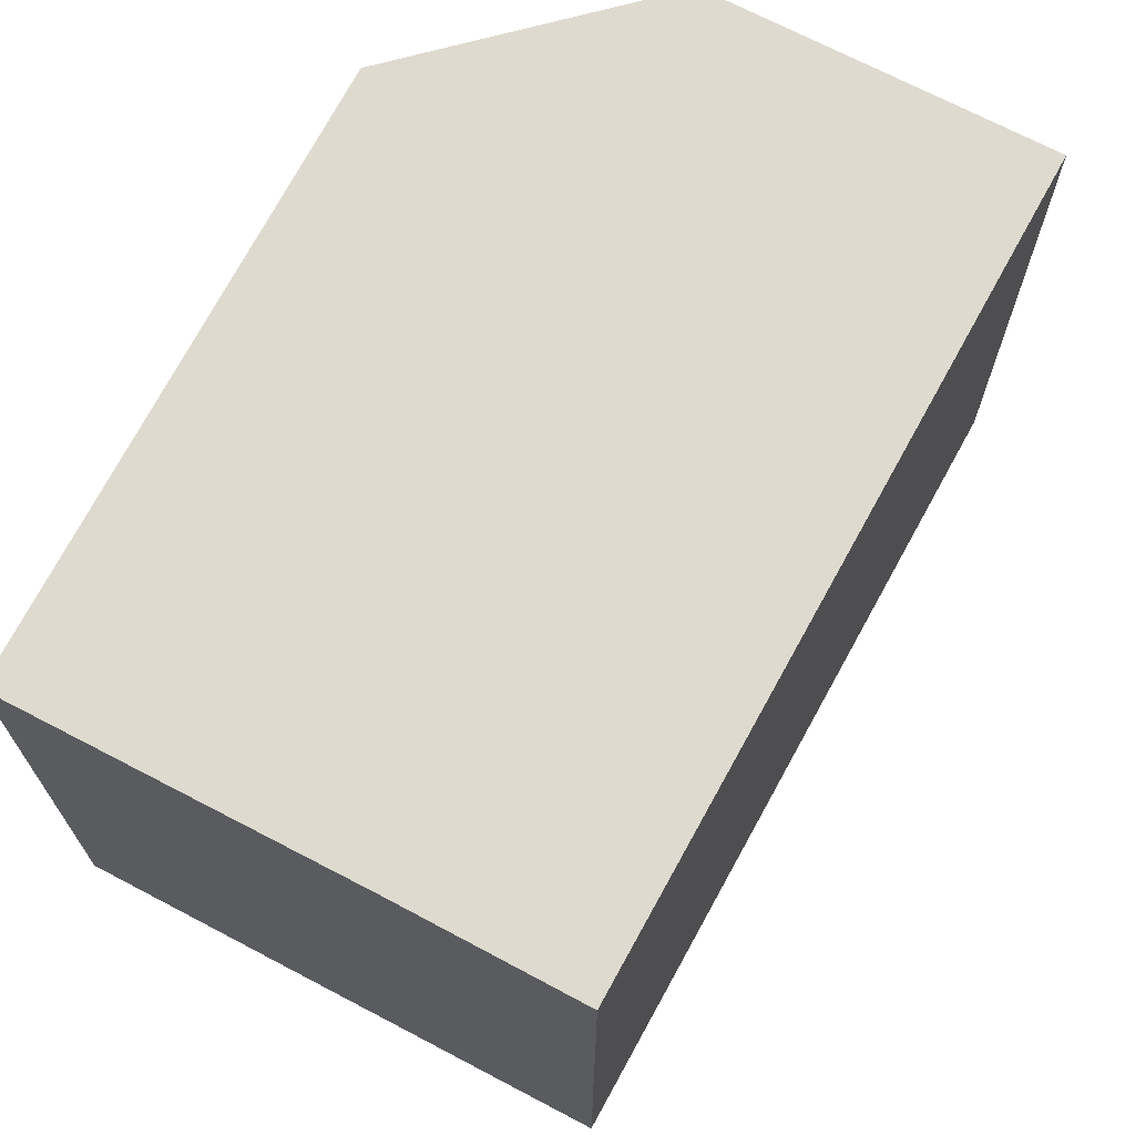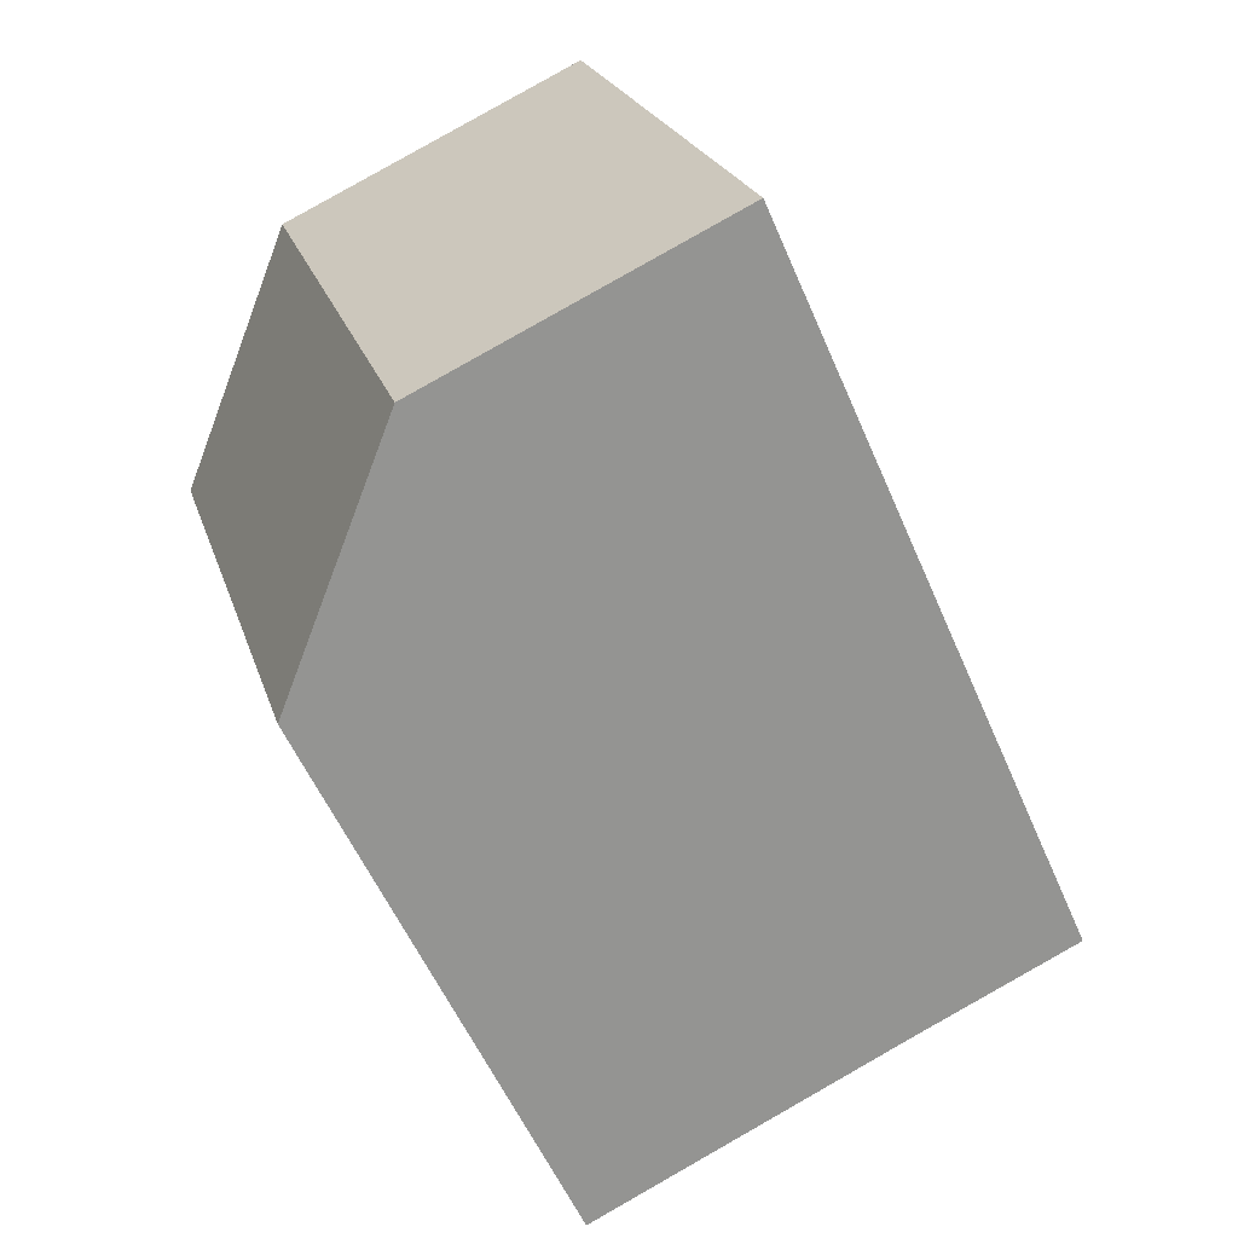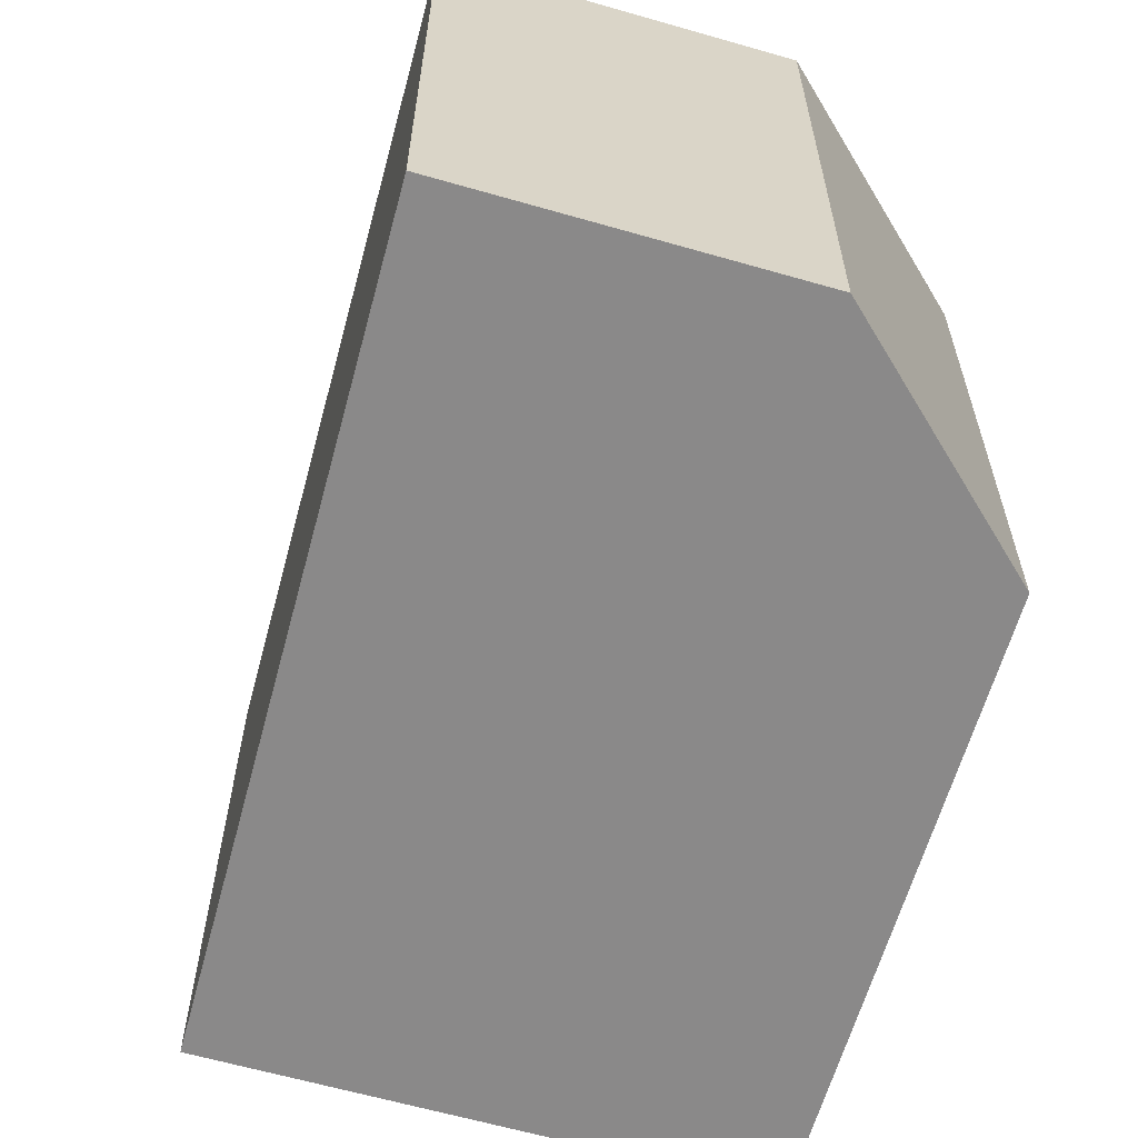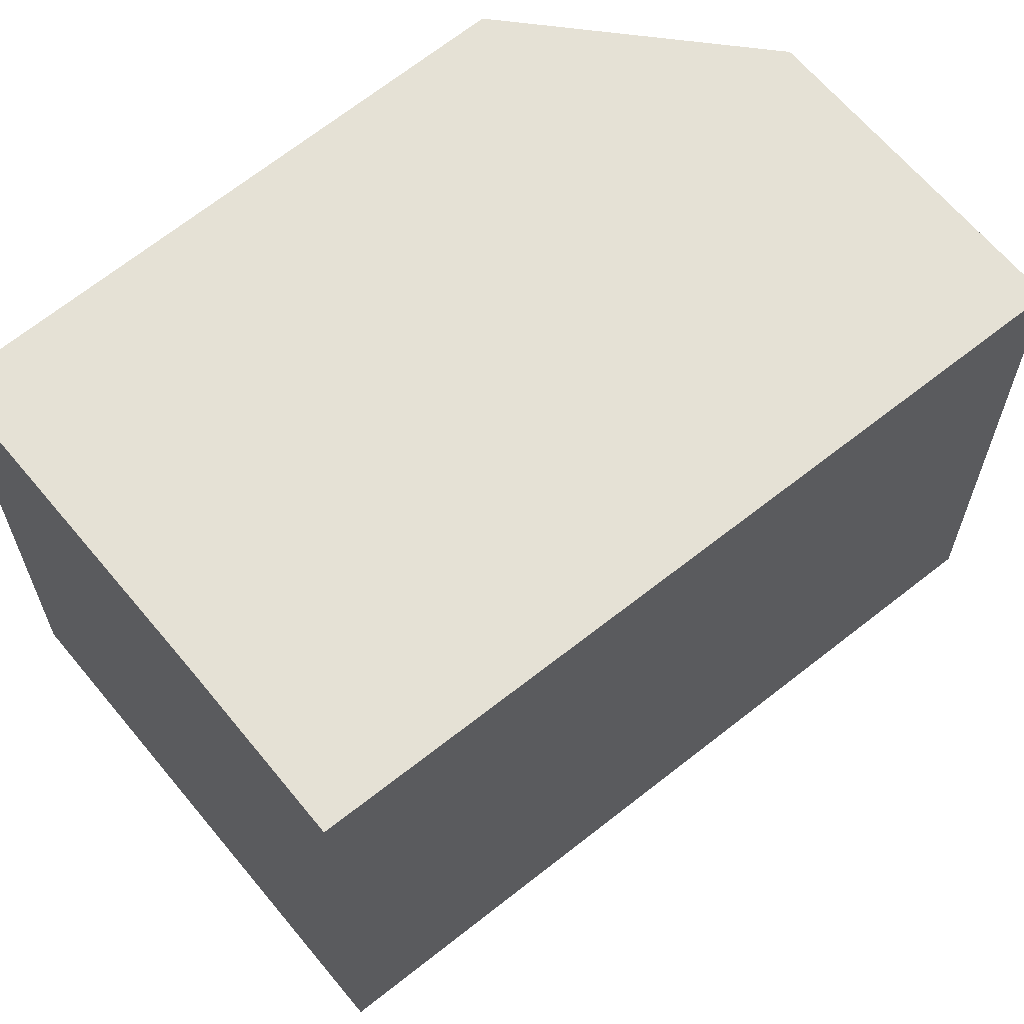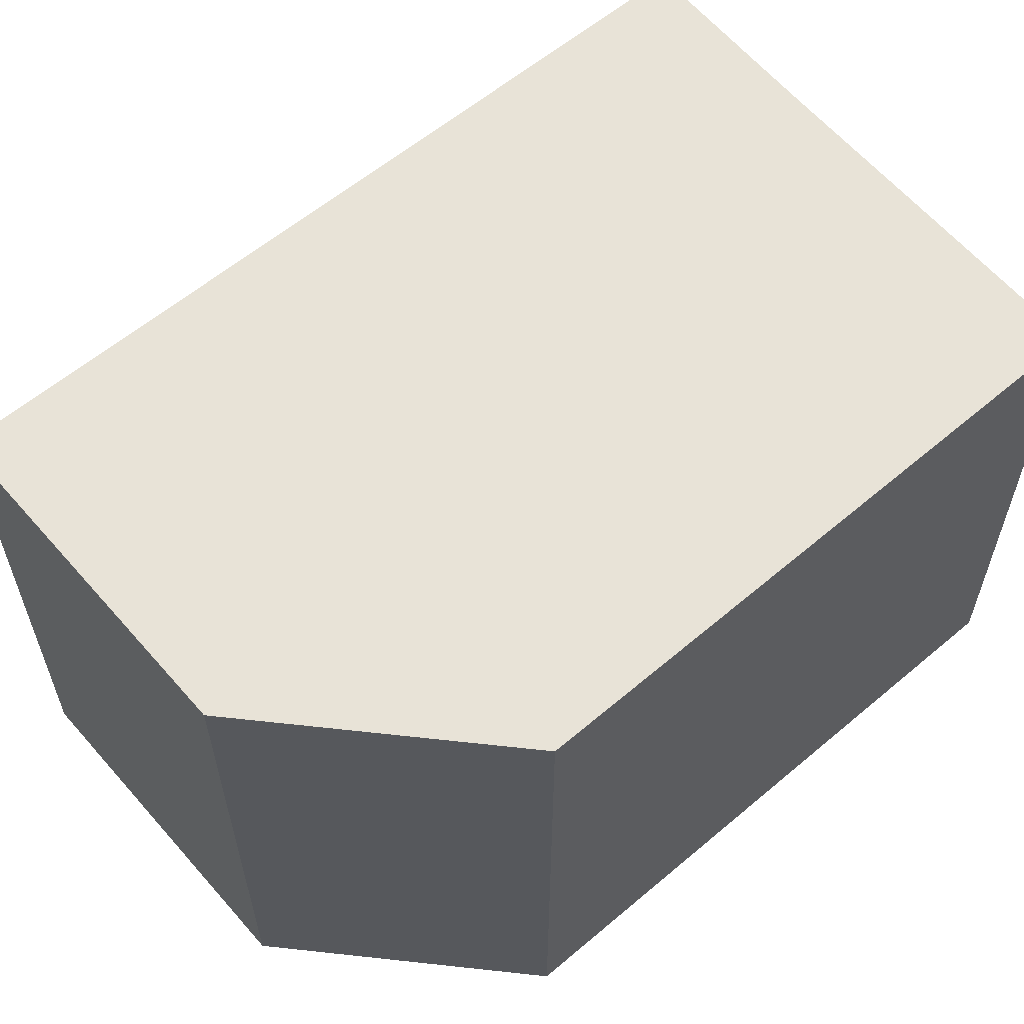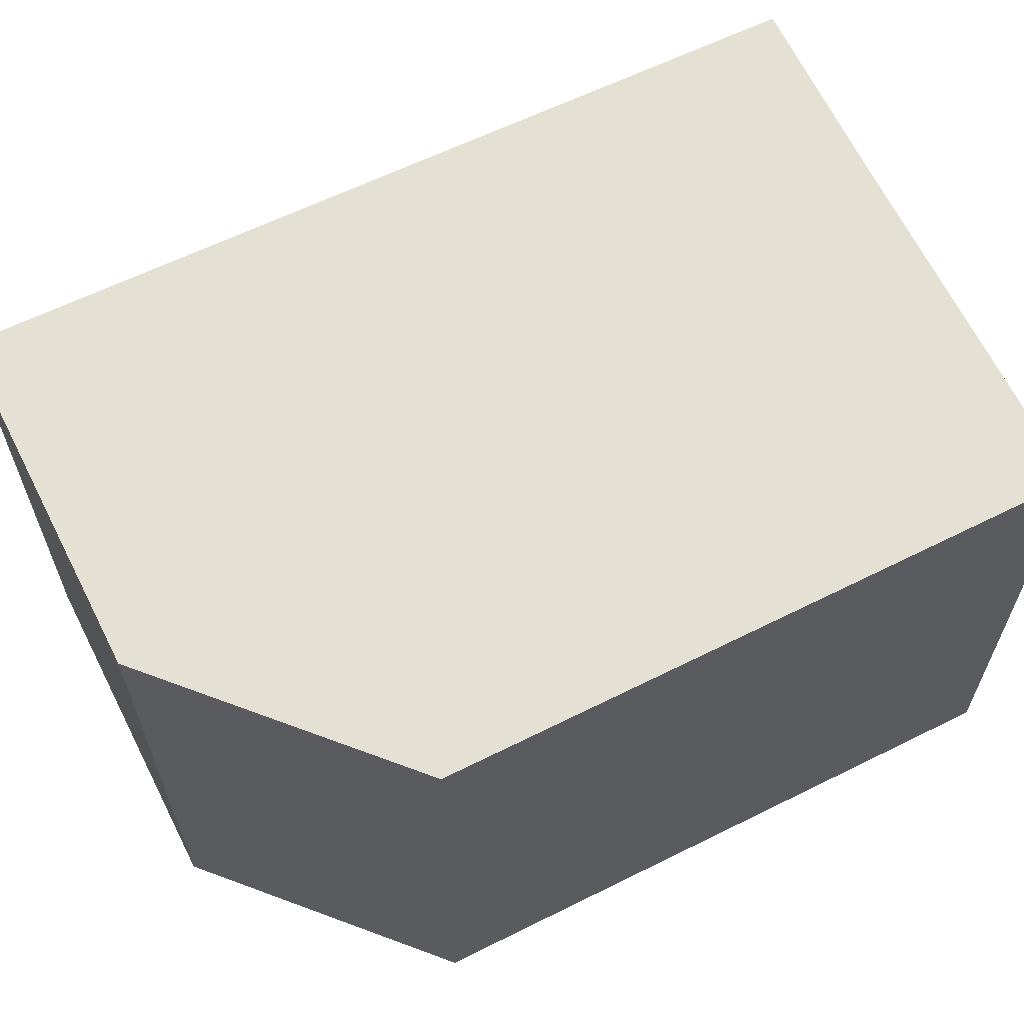
<metadata>
{"format":"obj","ext":"obj","renderer":"f3d","projection":"perspective","resolution":1024,"background":"white","views":[{"elev":70.7,"azim":-126.9,"up":"+Y"},{"elev":22.9,"azim":164.6,"up":"+Z"},{"elev":-63.3,"azim":9.3,"up":"+Y"},{"elev":65.0,"azim":-104.2,"up":"+Y"},{"elev":61.9,"azim":74.7,"up":"+Y"},{"elev":65.5,"azim":88.9,"up":"+Y"}]}
</metadata>
<code>
v  0.752 2.602 -0.35
v  3.228 2.602 1.184
v  2.171 2.602 -1.028
v  3.343 2.602 1.425
v  2.862 2.602 2.635
v  0 2.602 1.593e-16
v  0.536 2.602 1.184
v  1.49 2.602 3.29
v  3.343 -8.726e-17 1.425
v  2.171 6.295e-17 -1.028
v  3.228 -7.25e-17 1.184
v  0 0 0
v  0.752 2.143e-17 -0.35
v  1.49 -2.015e-16 3.29
v  0.536 -7.25e-17 1.184
v  2.862 -1.613e-16 2.635
g defaultobject
f 1 2 3
f 2 1 4
f 4 1 5
f 5 1 6
f 5 6 7
f 5 7 8
f 9 2 4
f 2 9 3
f 3 9 10
f 10 9 11
f 10 1 3
f 1 10 6
f 6 10 12
f 12 10 13
f 12 7 6
f 7 12 8
f 8 12 14
f 14 12 15
f 14 5 8
f 5 14 16
f 16 4 5
f 4 16 9
f 11 13 10
f 13 11 9
f 13 9 16
f 13 16 12
f 12 16 15
f 15 16 14

</code>
